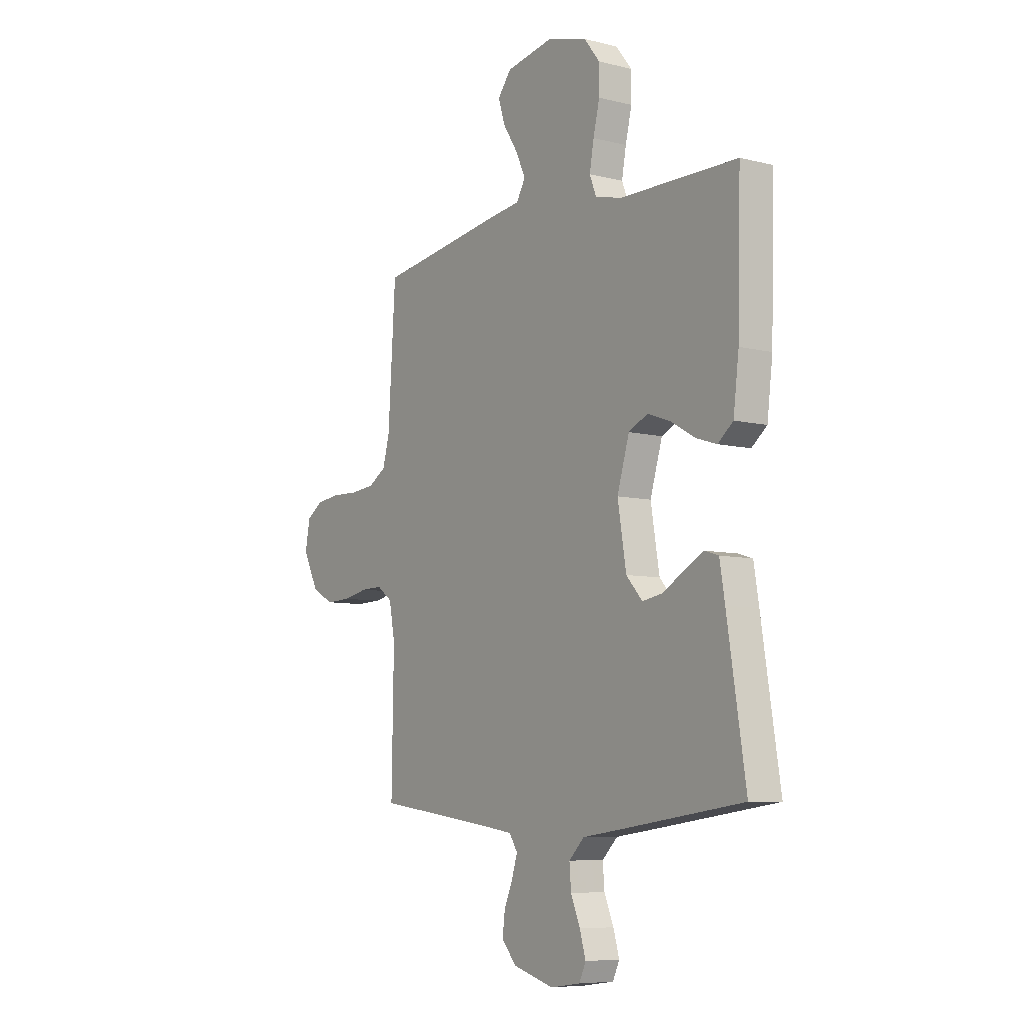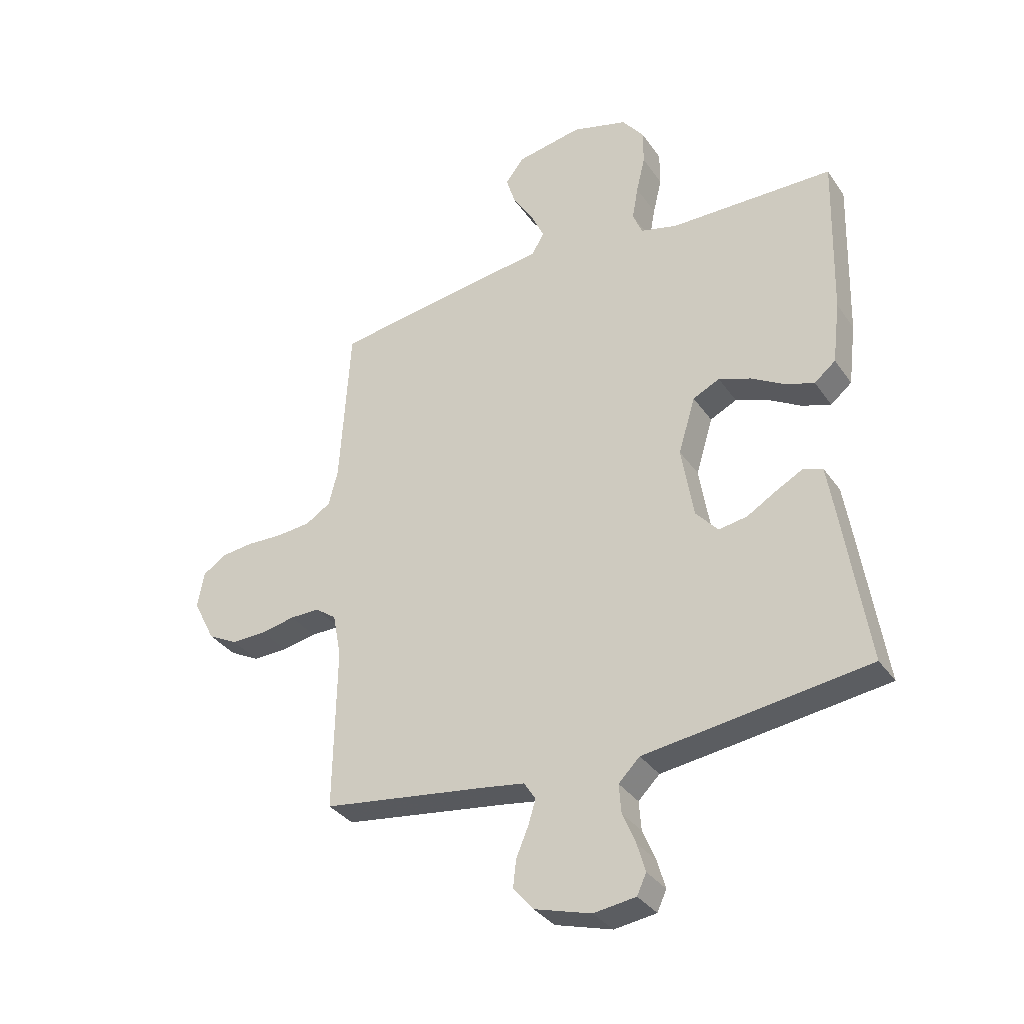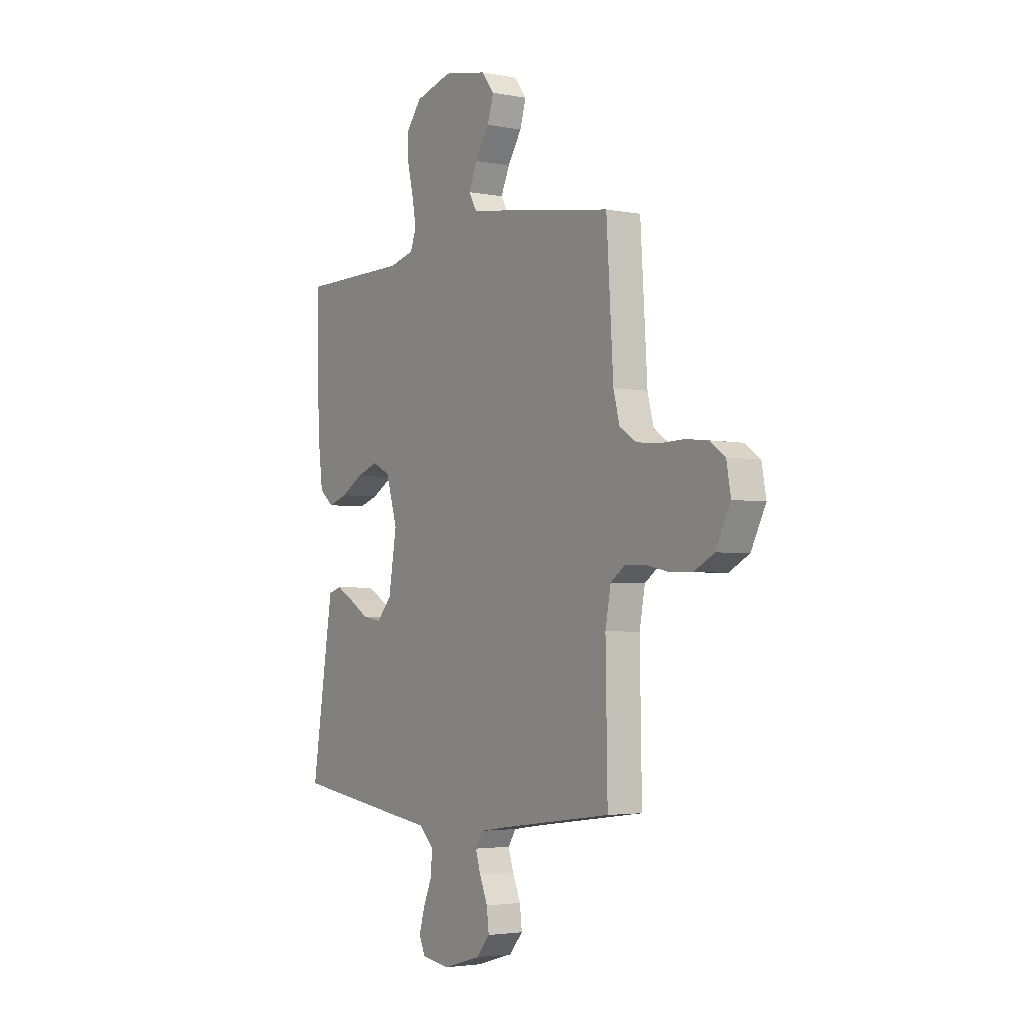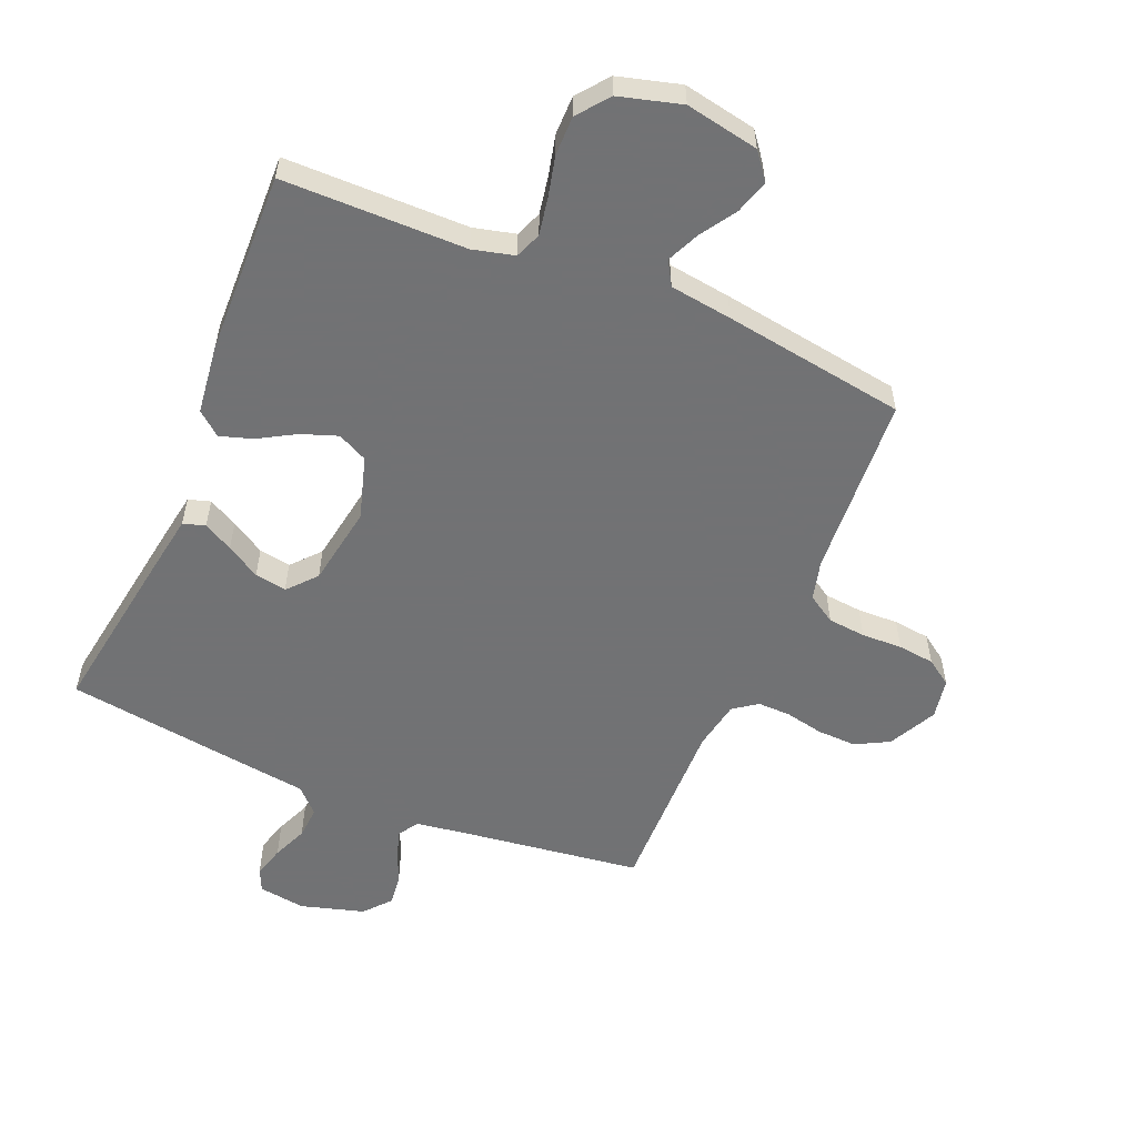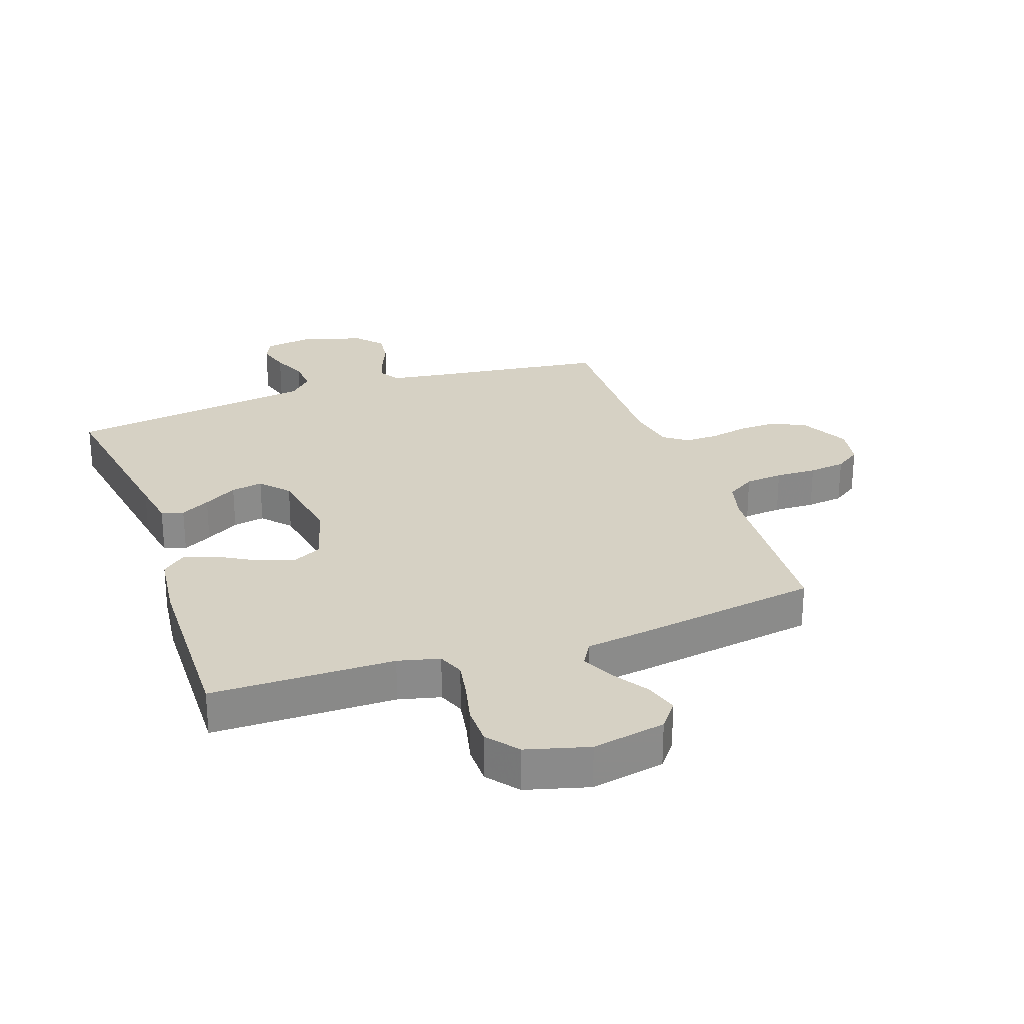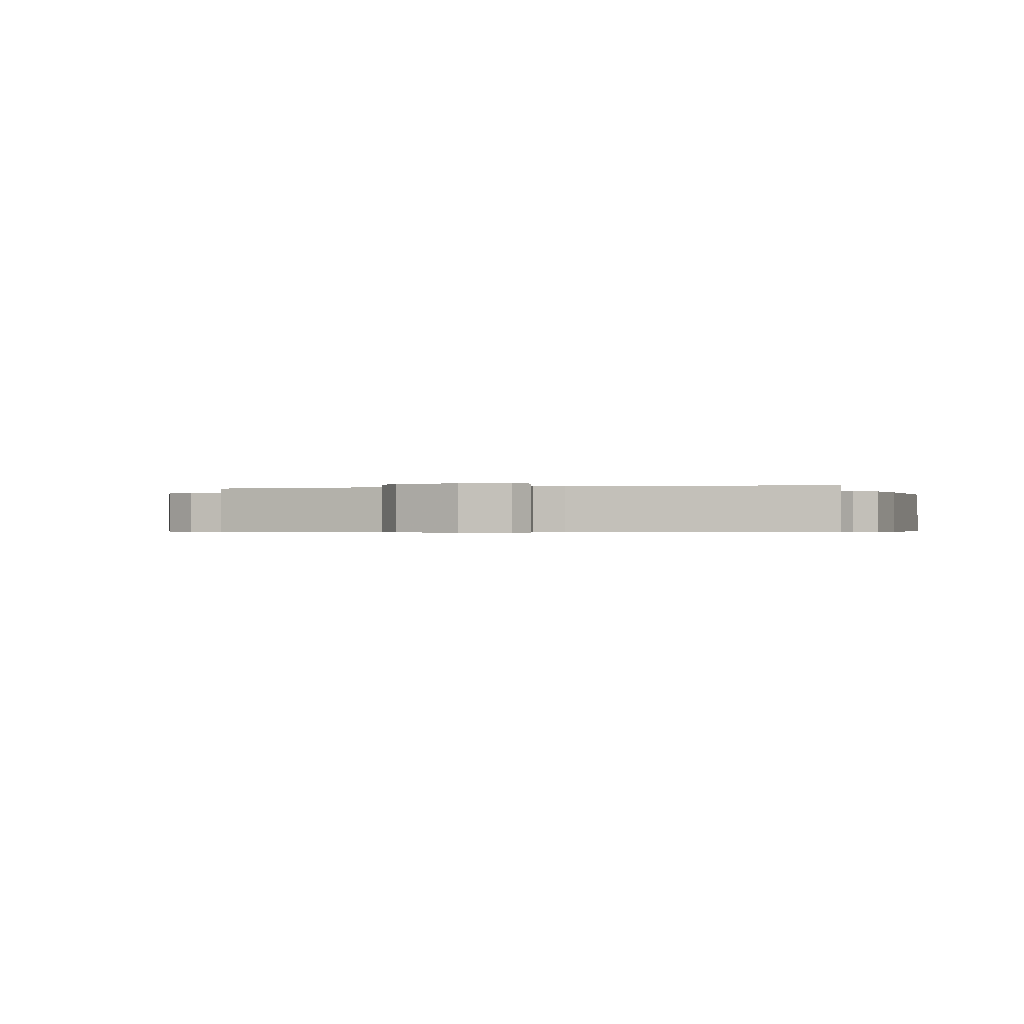
<metadata>
{"format":"obj","ext":"obj","renderer":"f3d","projection":"perspective","resolution":1024,"background":"white","views":[{"elev":-7.4,"azim":-125.5,"up":"+Z"},{"elev":-33.9,"azim":-150.5,"up":"+Z"},{"elev":-3.2,"azim":56.6,"up":"+Z"},{"elev":-55.6,"azim":-22.8,"up":"+Y"},{"elev":26.8,"azim":-19.4,"up":"+Y"},{"elev":-0.4,"azim":-163.5,"up":"+Y"}]}
</metadata>
<code>
v 0.5 0.07 -0.5
v 0.2 0.07 -0.54
v 0.12 0.07 -0.552
v 0.099 0.07 -0.585
v 0.113 0.07 -0.63
v 0.135 0.07 -0.682
v 0.141 0.07 -0.733
v 0.104 0.07 -0.776
v 0 0.07 -0.806
v -0.077 0.07 -0.795
v -0.094 0.07 -0.758
v -0.079 0.07 -0.706
v -0.055 0.07 -0.649
v -0.051 0.07 -0.596
v -0.09 0.07 -0.557
v -0.2 0.07 -0.542
v -0.5 0.07 -0.5
v -0.453 0.07 -0.2
v -0.44 0.07 -0.121
v -0.404 0.07 -0.11
v -0.356 0.07 -0.136
v -0.301 0.07 -0.169
v -0.249 0.07 -0.178
v -0.208 0.07 -0.132
v -0.186 0.07 0
v -0.217 0.07 0.103
v -0.266 0.07 0.127
v -0.325 0.07 0.106
v -0.386 0.07 0.071
v -0.439 0.07 0.054
v -0.478 0.07 0.086
v -0.492 0.07 0.2
v -0.5 0.07 0.5
v -0.2 0.07 0.502
v -0.132 0.07 0.519
v -0.115 0.07 0.562
v -0.126 0.07 0.623
v -0.142 0.07 0.69
v -0.142 0.07 0.754
v -0.102 0.07 0.805
v 0 0.07 0.833
v 0.12 0.07 0.81
v 0.154 0.07 0.766
v 0.137 0.07 0.711
v 0.099 0.07 0.652
v 0.075 0.07 0.599
v 0.098 0.07 0.56
v 0.2 0.07 0.546
v 0.5 0.07 0.5
v 0.519 0.07 0.2
v 0.536 0.07 0.135
v 0.582 0.07 0.106
v 0.644 0.07 0.1
v 0.711 0.07 0.102
v 0.771 0.07 0.095
v 0.813 0.07 0.066
v 0.825 0.07 0
v 0.785 0.07 -0.079
v 0.73 0.07 -0.108
v 0.666 0.07 -0.106
v 0.603 0.07 -0.093
v 0.549 0.07 -0.092
v 0.51 0.07 -0.12
v 0.495 0.07 -0.2
v 0.5 0 -0.5
v 0.2 0 -0.54
v 0.12 0 -0.552
v 0.099 0 -0.585
v 0.113 0 -0.63
v 0.135 0 -0.682
v 0.141 0 -0.733
v 0.104 0 -0.776
v 0 0 -0.806
v -0.077 0 -0.795
v -0.094 0 -0.758
v -0.079 0 -0.706
v -0.055 0 -0.649
v -0.051 0 -0.596
v -0.09 0 -0.557
v -0.2 0 -0.542
v -0.5 0 -0.5
v -0.453 0 -0.2
v -0.44 0 -0.121
v -0.404 0 -0.11
v -0.356 0 -0.136
v -0.301 0 -0.169
v -0.249 0 -0.178
v -0.208 0 -0.132
v -0.186 0 0
v -0.217 0 0.103
v -0.266 0 0.127
v -0.325 0 0.106
v -0.386 0 0.071
v -0.439 0 0.054
v -0.478 0 0.086
v -0.492 0 0.2
v -0.5 0 0.5
v -0.2 0 0.502
v -0.132 0 0.519
v -0.115 0 0.562
v -0.126 0 0.623
v -0.142 0 0.69
v -0.142 0 0.754
v -0.102 0 0.805
v 0 0 0.833
v 0.12 0 0.81
v 0.154 0 0.766
v 0.137 0 0.711
v 0.099 0 0.652
v 0.075 0 0.599
v 0.098 0 0.56
v 0.2 0 0.546
v 0.5 0 0.5
v 0.519 0 0.2
v 0.536 0 0.135
v 0.582 0 0.106
v 0.644 0 0.1
v 0.711 0 0.102
v 0.771 0 0.095
v 0.813 0 0.066
v 0.825 0 0
v 0.785 0 -0.079
v 0.73 0 -0.108
v 0.666 0 -0.106
v 0.603 0 -0.093
v 0.549 0 -0.092
v 0.51 0 -0.12
v 0.495 0 -0.2
f 58 59 60 61
f 58 61 62
f 57 58 62
f 56 57 62
f 53 54 55 56
f 52 53 56 62
f 51 52 62 63
f 47 48 49 50
f 47 50 51 63
f 42 43 44 45
f 42 45 46
f 41 42 46
f 40 41 46
f 37 38 39 40
f 36 37 40 46
f 35 36 46 47
f 31 32 33 34
f 28 29 30 31
f 27 28 31 34
f 26 27 34 35
f 19 20 21 22
f 17 18 19 22
f 15 16 17 22
f 14 15 22 23
f 10 11 12 13
f 8 9 10 13
f 8 13 14
f 5 6 7 8
f 4 5 8 14
f 3 4 14 23
f 64 1 2
f 25 26 35 47
f 24 25 47 63
f 23 24 63 64
f 2 3 23 64
f 125 124 123 122
f 126 125 122
f 126 122 121
f 126 121 120
f 120 119 118 117
f 126 120 117 116
f 127 126 116 115
f 114 113 112 111
f 127 115 114 111
f 109 108 107 106
f 110 109 106
f 110 106 105
f 110 105 104
f 104 103 102 101
f 110 104 101 100
f 111 110 100 99
f 98 97 96 95
f 95 94 93 92
f 98 95 92 91
f 99 98 91 90
f 86 85 84 83
f 86 83 82 81
f 86 81 80 79
f 87 86 79 78
f 77 76 75 74
f 77 74 73 72
f 78 77 72
f 72 71 70 69
f 78 72 69 68
f 87 78 68 67
f 66 65 128
f 111 99 90 89
f 127 111 89 88
f 128 127 88 87
f 128 87 67 66
f 1 65 66 2
f 2 66 67 3
f 3 67 68 4
f 4 68 69 5
f 5 69 70 6
f 6 70 71 7
f 7 71 72 8
f 8 72 73 9
f 9 73 74 10
f 10 74 75 11
f 11 75 76 12
f 12 76 77 13
f 13 77 78 14
f 14 78 79 15
f 15 79 80 16
f 16 80 81 17
f 17 81 82 18
f 18 82 83 19
f 19 83 84 20
f 20 84 85 21
f 21 85 86 22
f 22 86 87 23
f 23 87 88 24
f 24 88 89 25
f 25 89 90 26
f 26 90 91 27
f 27 91 92 28
f 28 92 93 29
f 29 93 94 30
f 30 94 95 31
f 31 95 96 32
f 32 96 97 33
f 33 97 98 34
f 34 98 99 35
f 35 99 100 36
f 36 100 101 37
f 37 101 102 38
f 38 102 103 39
f 39 103 104 40
f 40 104 105 41
f 41 105 106 42
f 42 106 107 43
f 43 107 108 44
f 44 108 109 45
f 45 109 110 46
f 46 110 111 47
f 47 111 112 48
f 48 112 113 49
f 49 113 114 50
f 50 114 115 51
f 51 115 116 52
f 52 116 117 53
f 53 117 118 54
f 54 118 119 55
f 55 119 120 56
f 56 120 121 57
f 57 121 122 58
f 58 122 123 59
f 59 123 124 60
f 60 124 125 61
f 61 125 126 62
f 62 126 127 63
f 63 127 128 64
f 64 128 65 1

</code>
